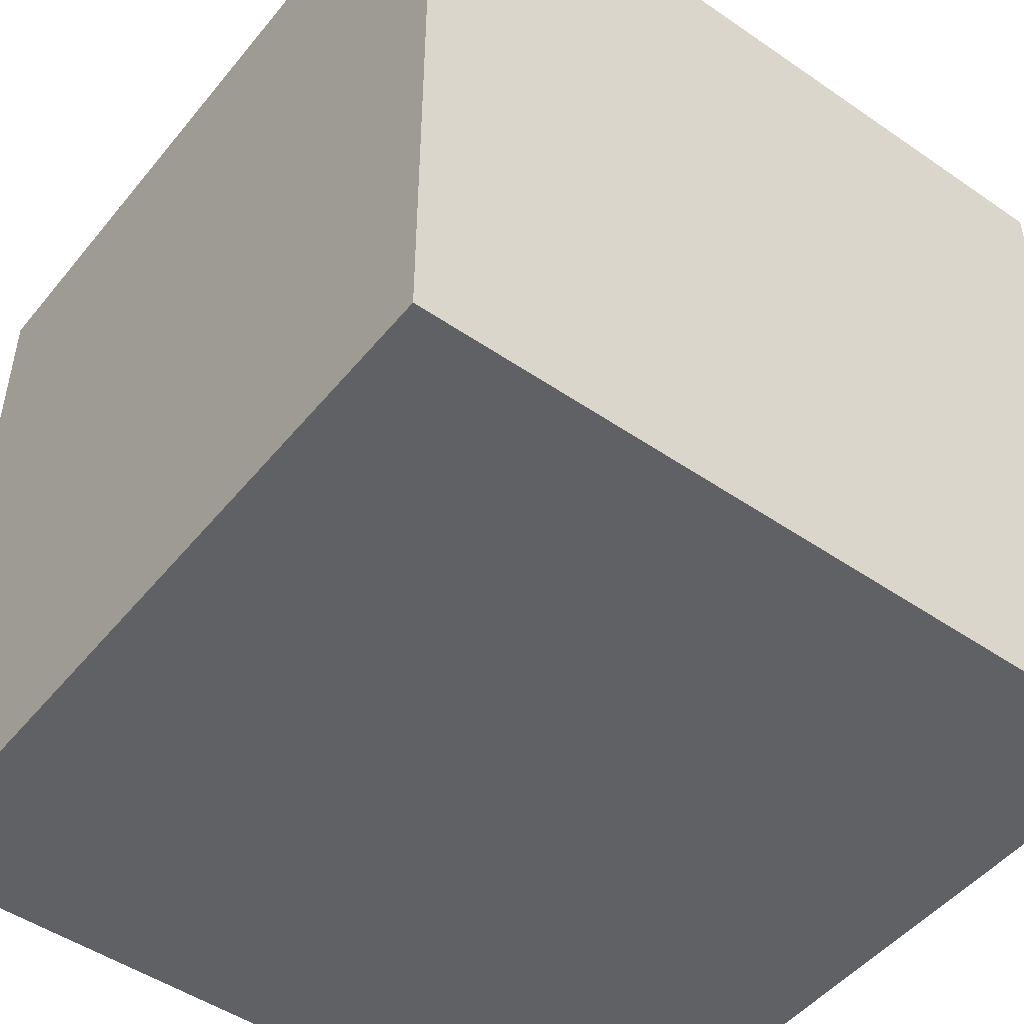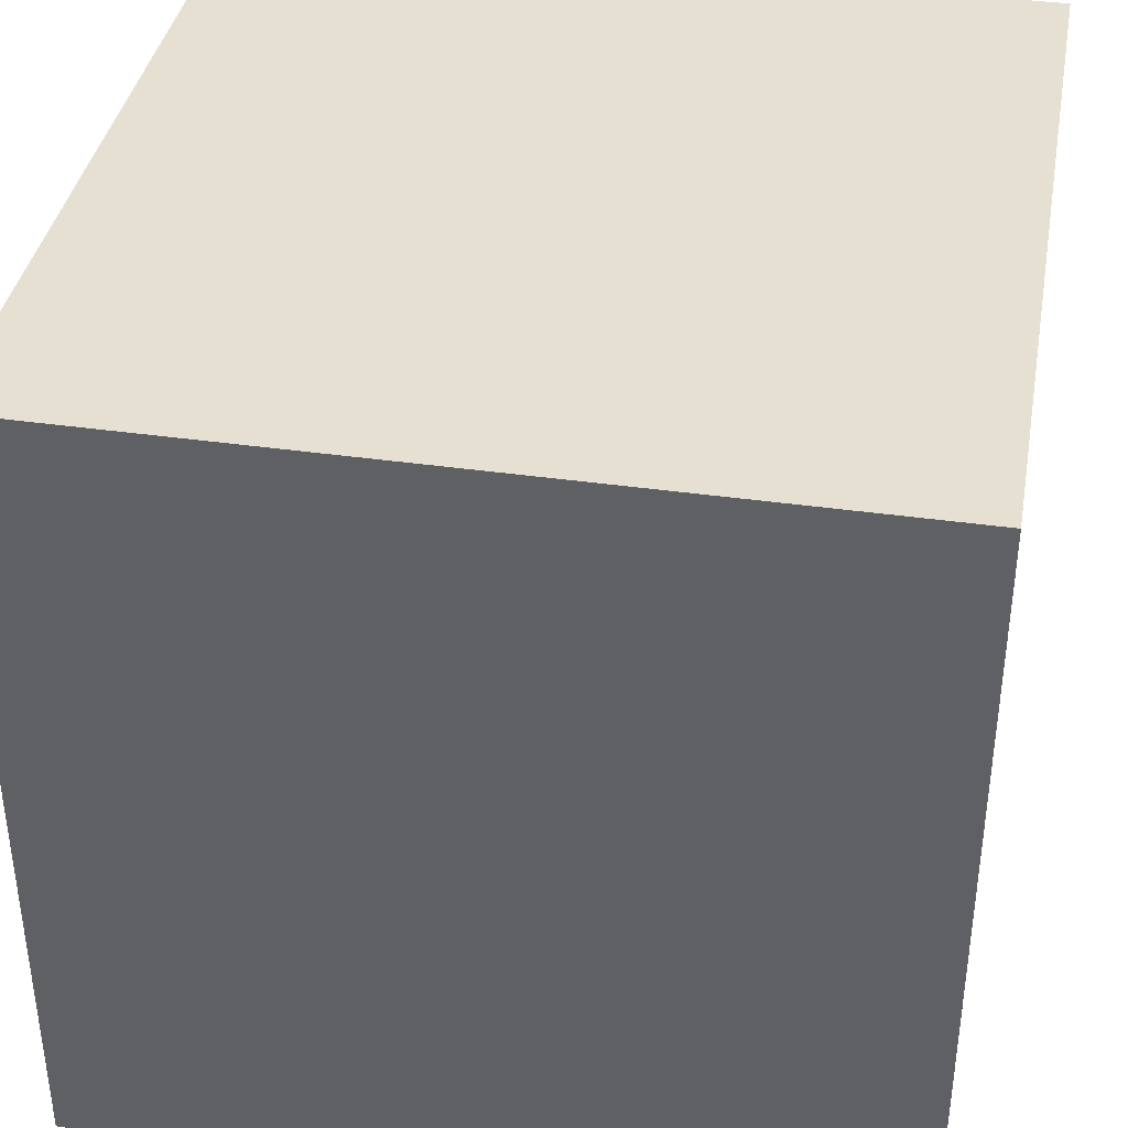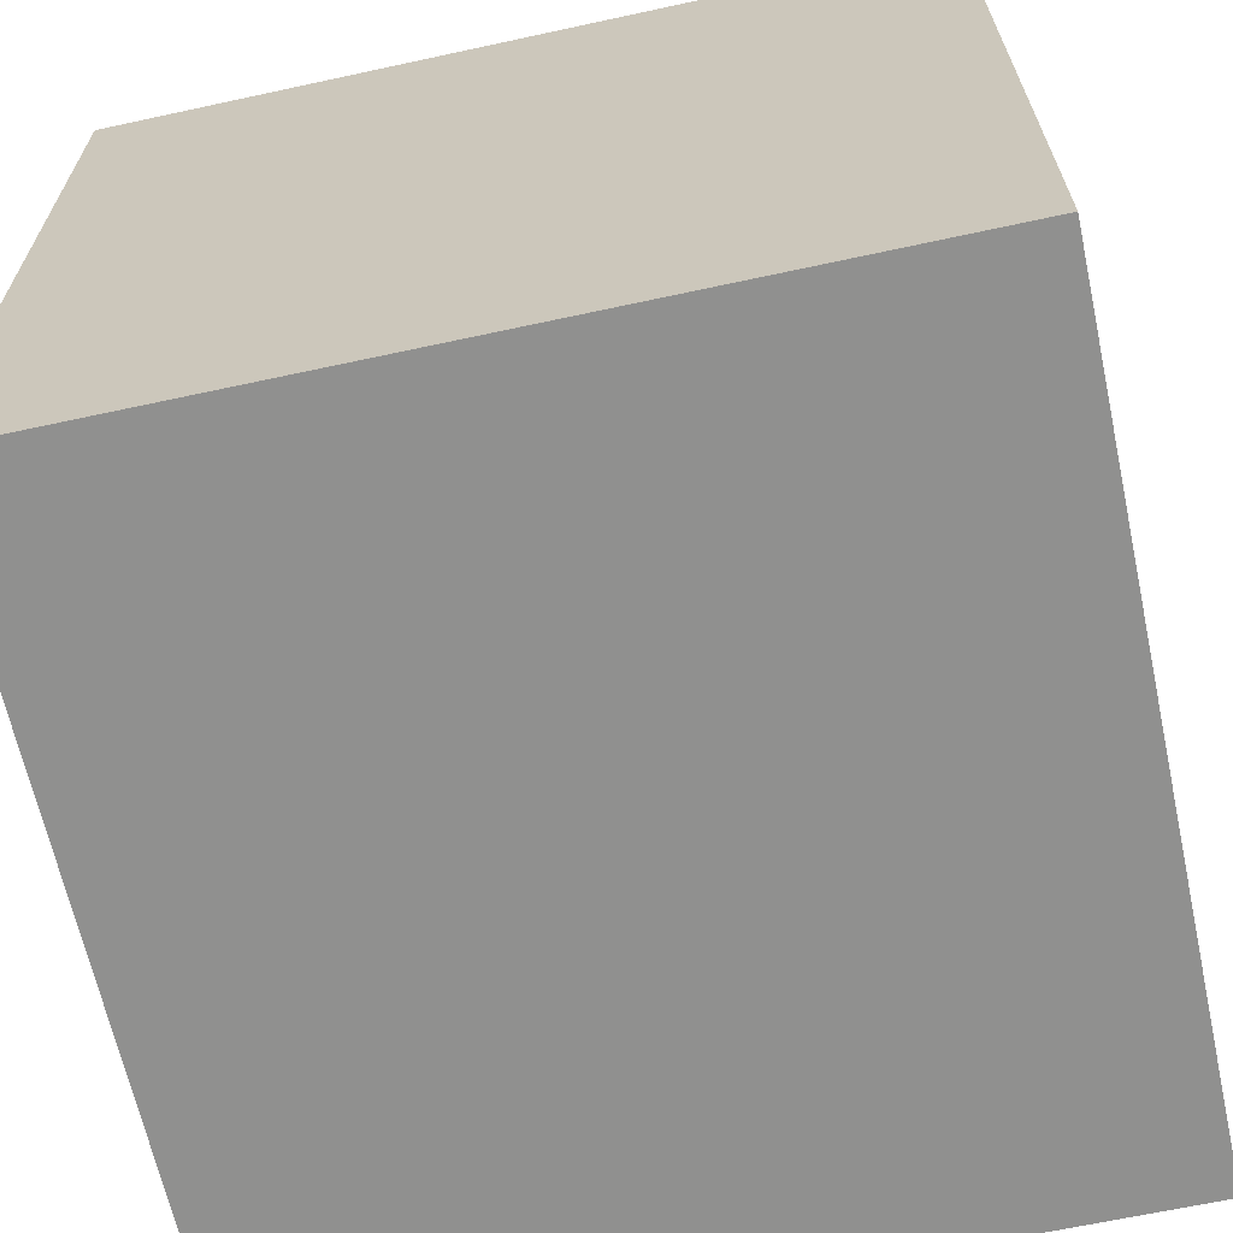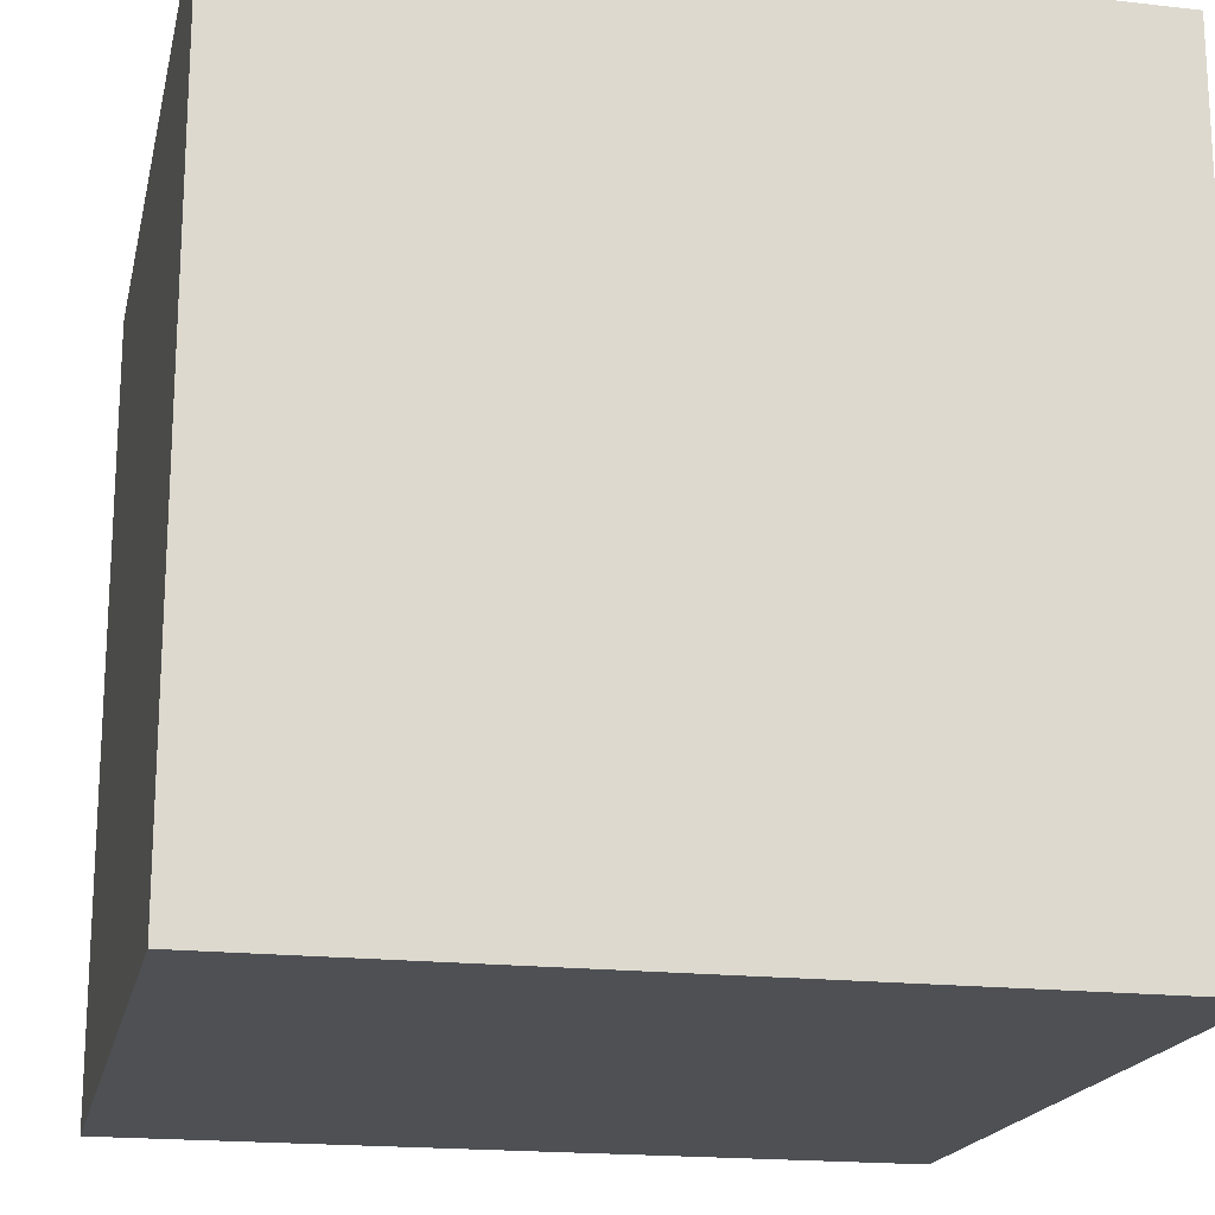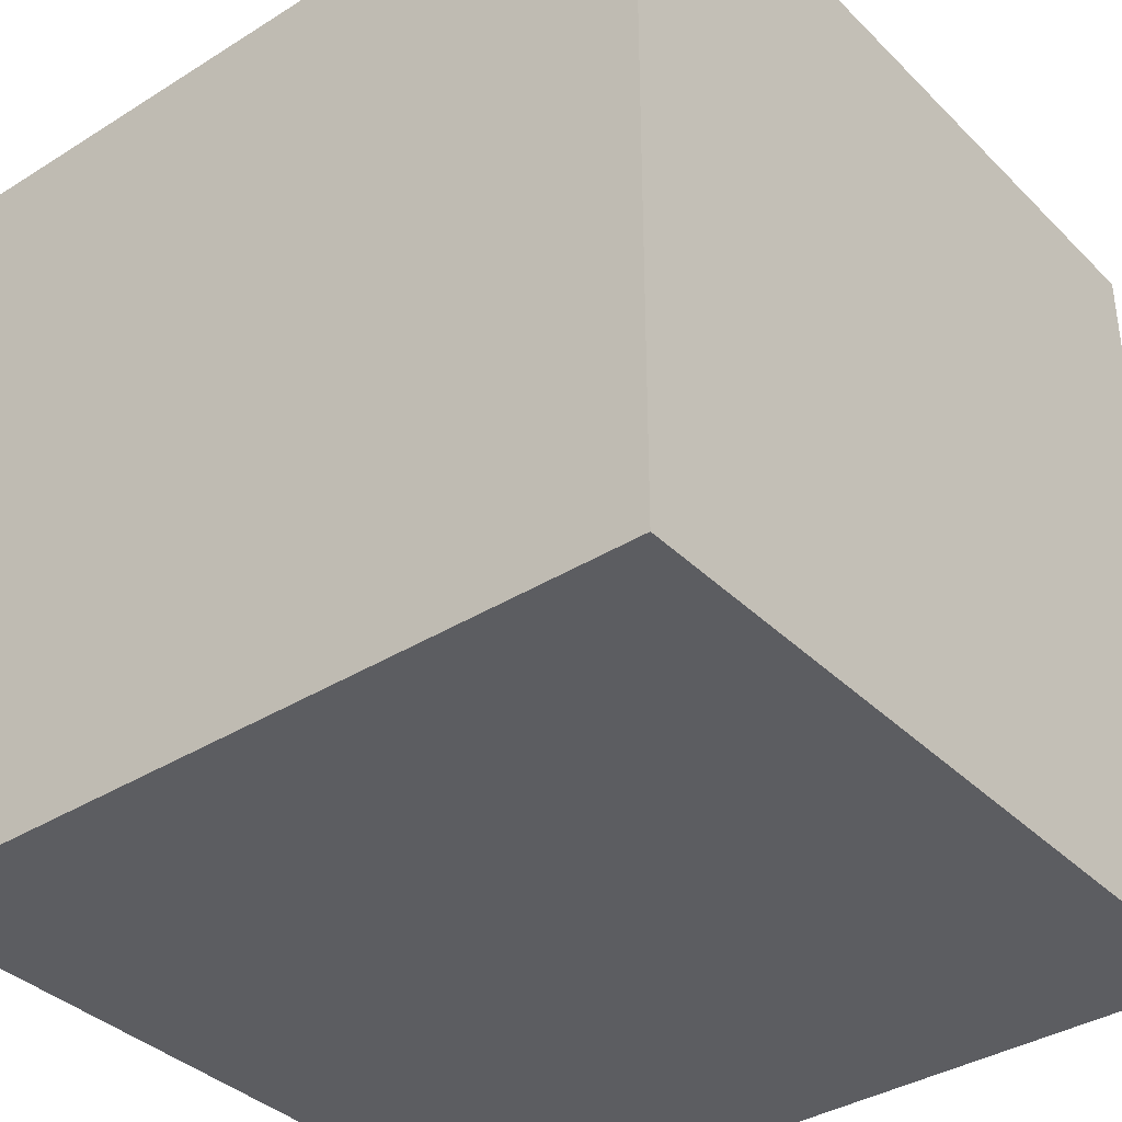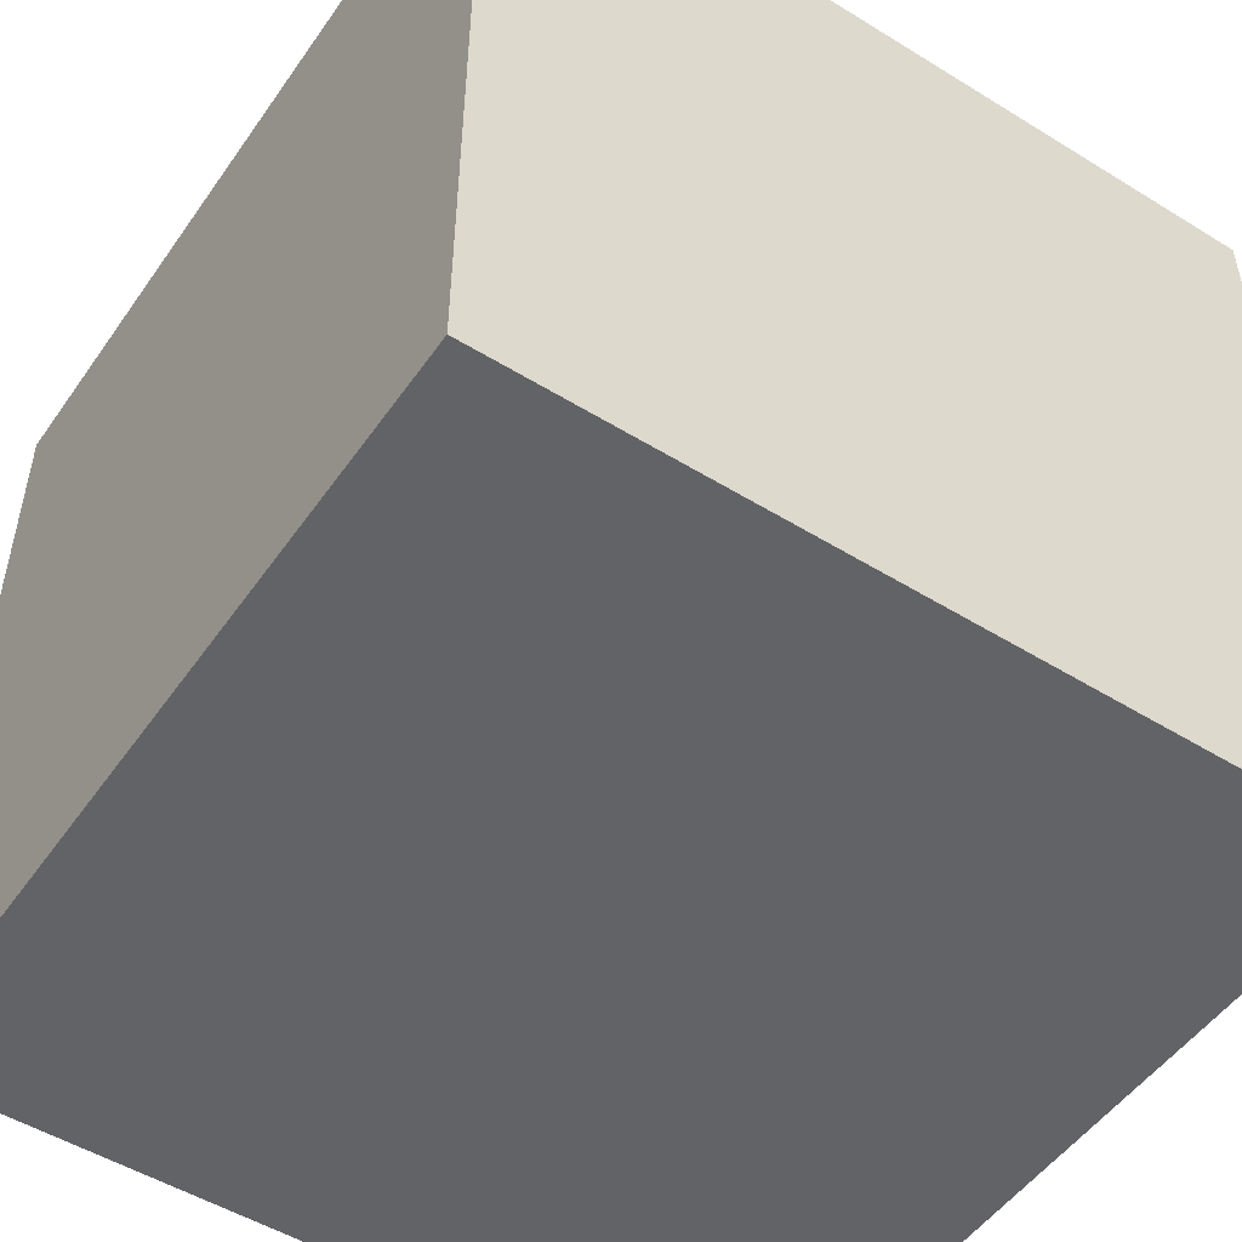
<metadata>
{"format":"obj","ext":"obj","renderer":"f3d","projection":"perspective","resolution":1024,"background":"white","views":[{"elev":-48.8,"azim":-37.4,"up":"+Y"},{"elev":38.4,"azim":100.2,"up":"+Z"},{"elev":-65.6,"azim":102.3,"up":"+Y"},{"elev":-18.6,"azim":-102.2,"up":"+Y"},{"elev":-37.1,"azim":38.8,"up":"+Z"},{"elev":-51.0,"azim":-123.9,"up":"+Z"}]}
</metadata>
<code>
o Cube.001
v 1 -1 -1
v 1 -1 1
v -1 -1 1
v 1 1 -1
v -1 1 -1
v -1 1 1
v 1 1 1
v -1 -1 -1
f 1 2 3
f 4 5 6
f 1 4 7
f 2 7 3
f 3 6 8
f 4 1 8
f 8 1 3
f 7 4 6
f 2 1 7
f 7 6 3
f 6 5 8
f 5 4 8

</code>
